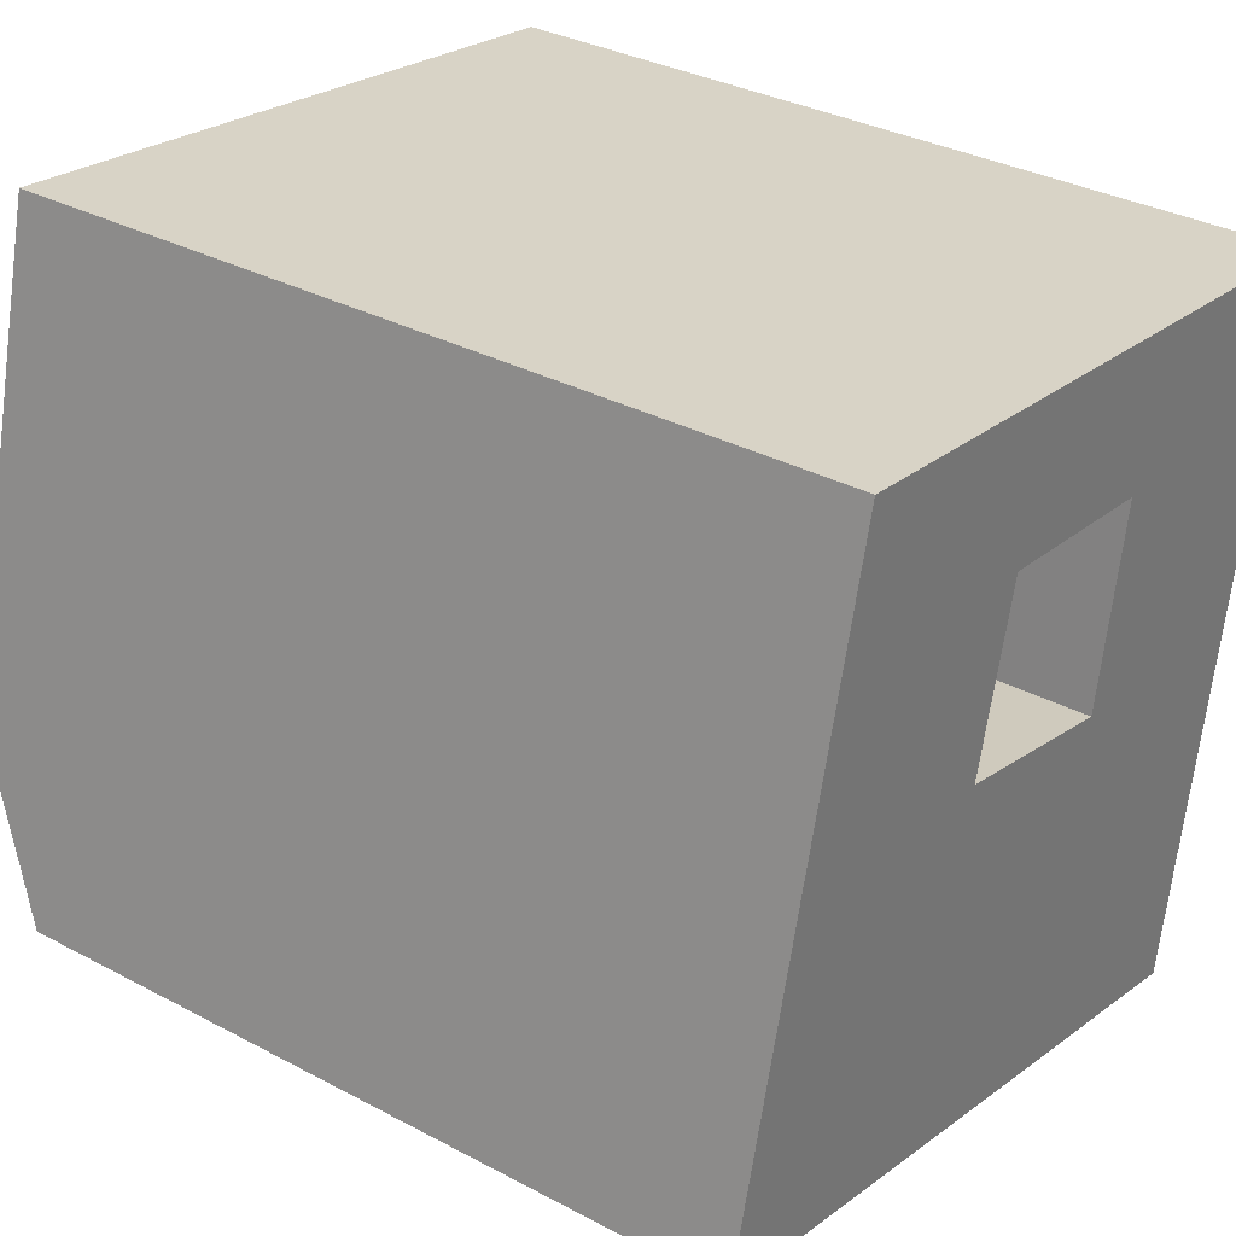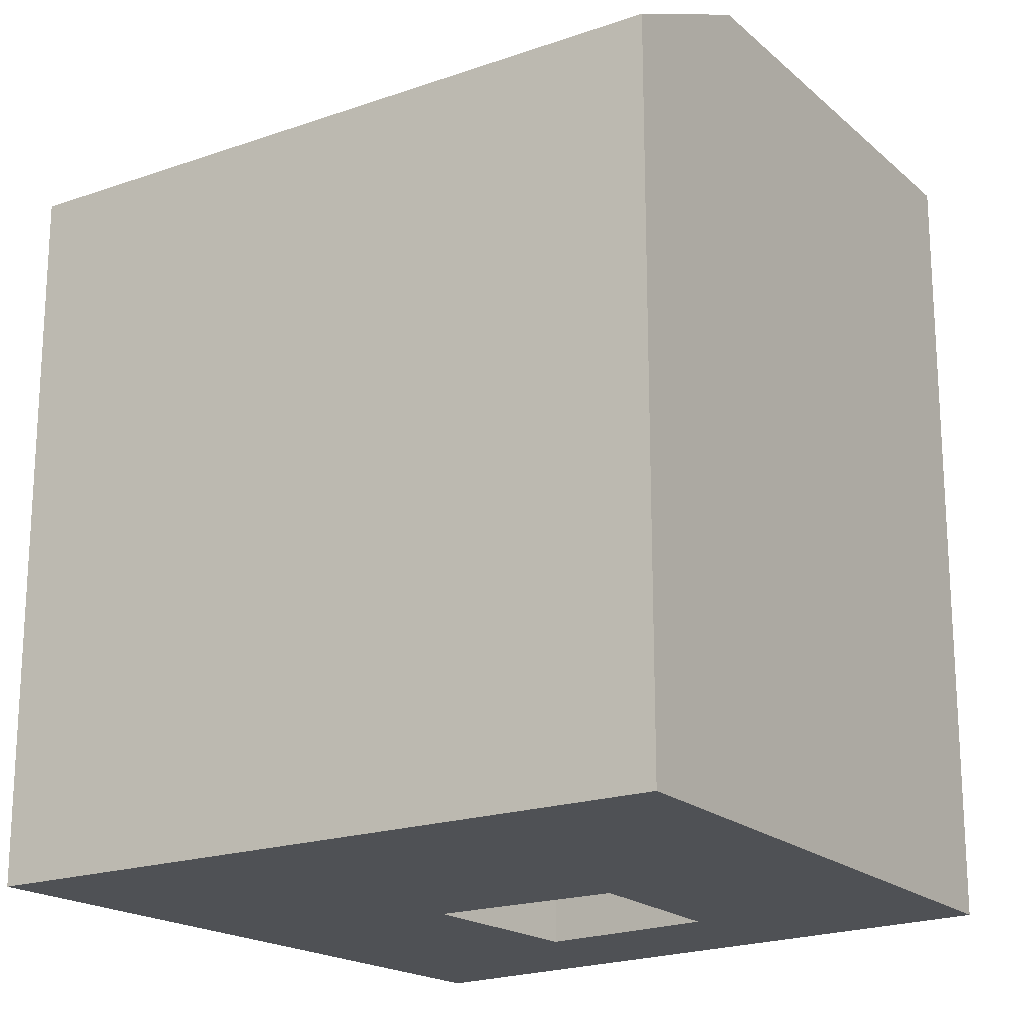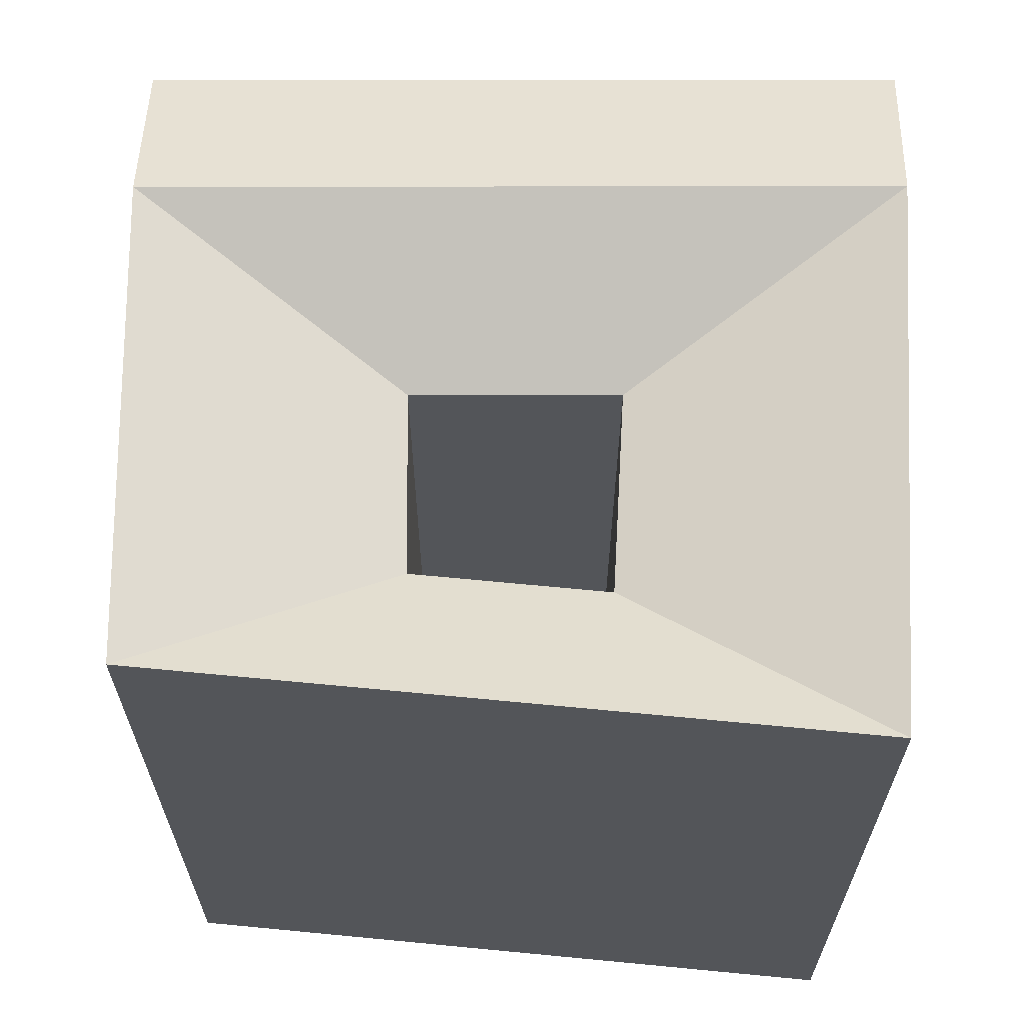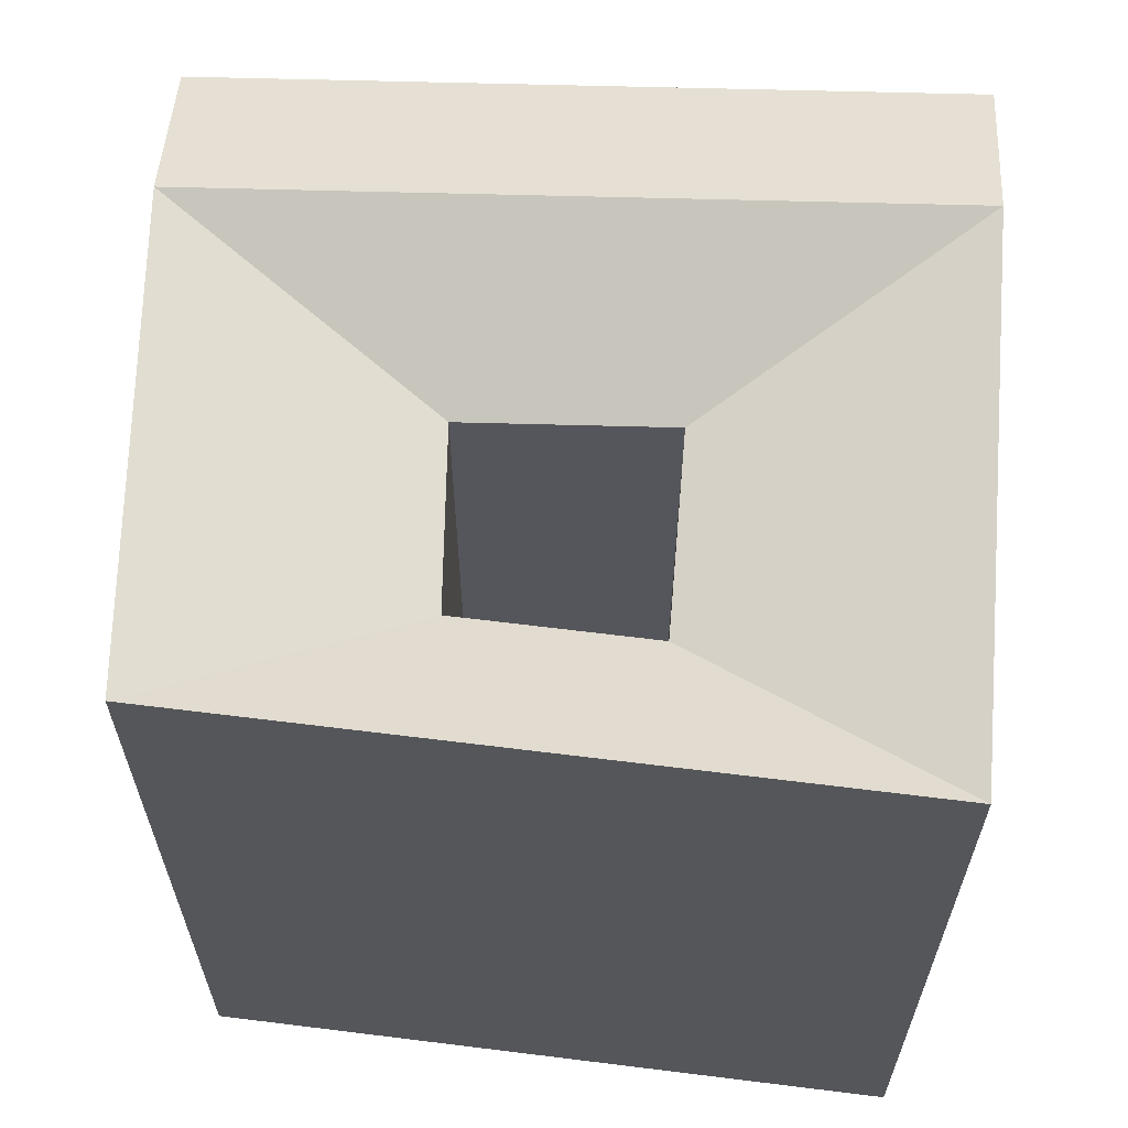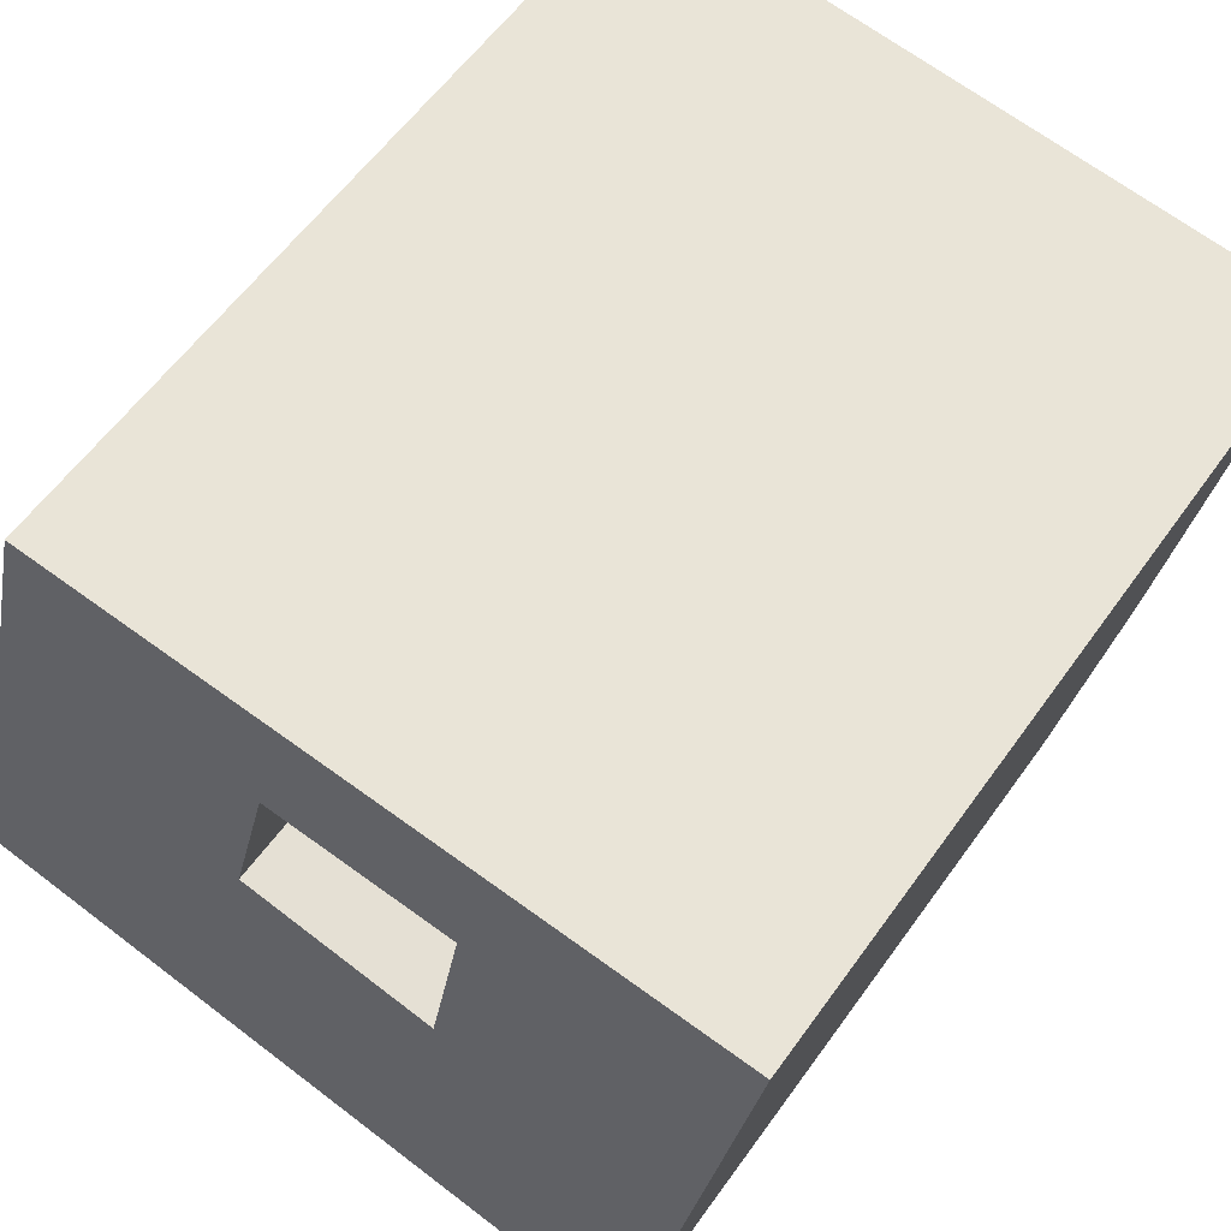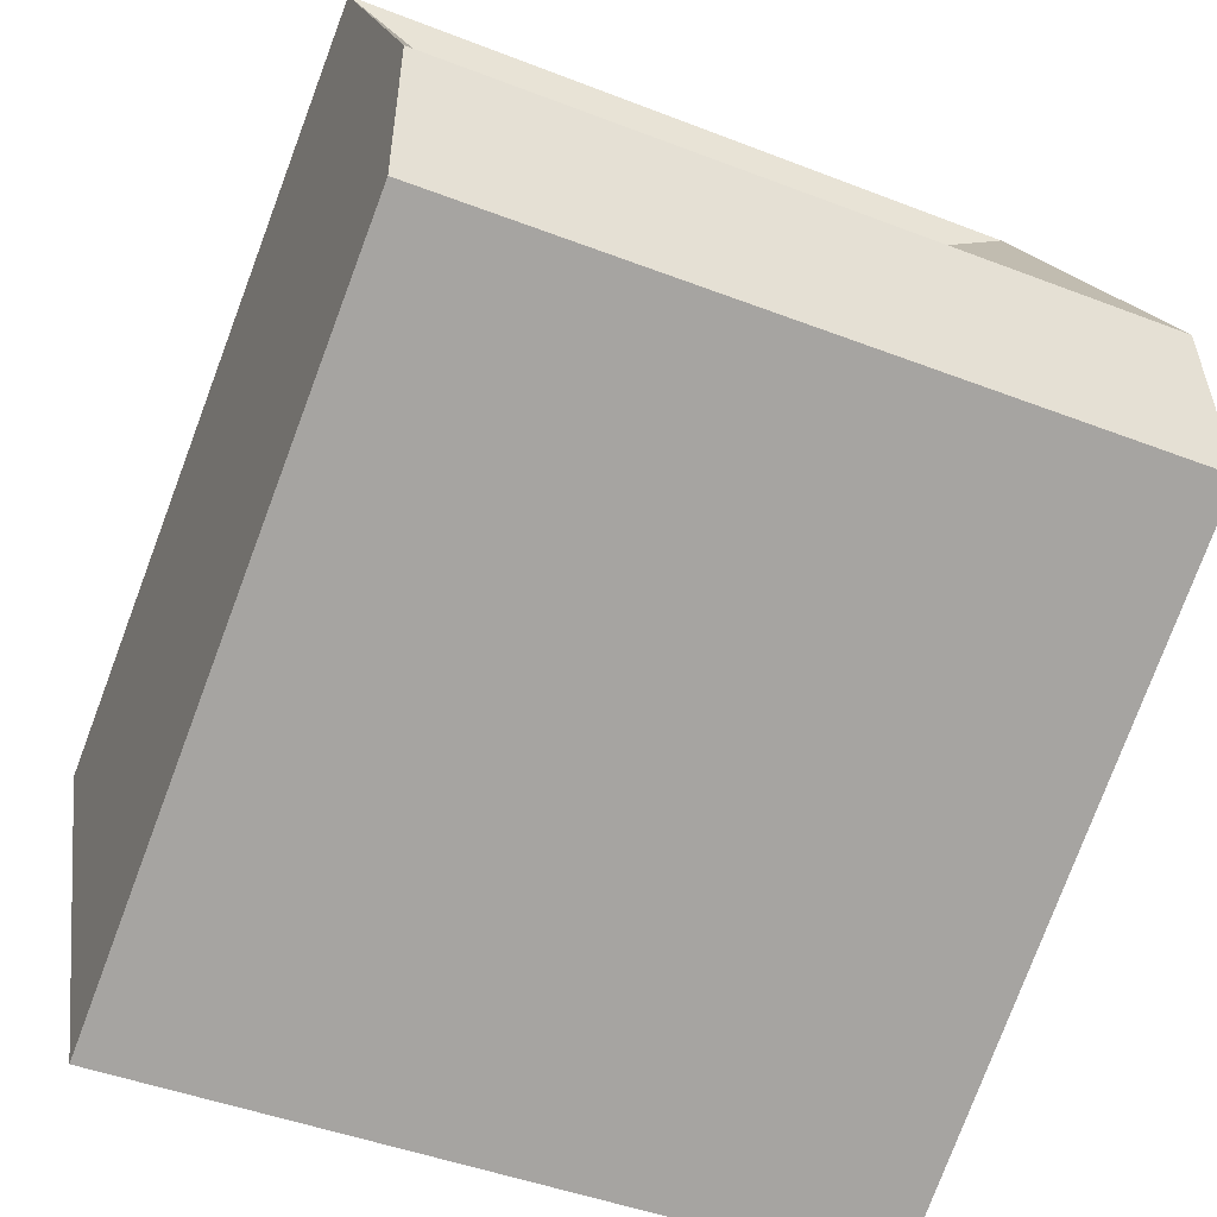
<metadata>
{"format":"obj","ext":"obj","renderer":"f3d","projection":"perspective","resolution":1024,"background":"white","views":[{"elev":33.3,"azim":-53.9,"up":"+Z"},{"elev":-19.5,"azim":-133.6,"up":"+Y"},{"elev":65.6,"azim":13.1,"up":"+Y"},{"elev":63.9,"azim":14.7,"up":"+Y"},{"elev":57.9,"azim":35.0,"up":"+Z"},{"elev":-78.2,"azim":159.4,"up":"+Z"}]}
</metadata>
<code>
v  12.94 20.42 -3.025
v  19.83 2.839e-16 -4.637
v  12.94 1.852e-16 -3.025
v  19.83 20.42 -4.637
v  21.49 -3.027e-16 4.943
v  21.49 22.78 4.943
v  20.66 22.78 0.1527
v  6.862 20.42 -1.605
v  6.862 9.825e-17 -1.605
v  14.6 -4.014e-16 6.555
v  9.171 20.42 7.824
v  9.171 -4.791e-16 7.825
v  14.6 20.42 6.554
v  2.309 22.78 9.428
v  0 0 0
v  2.309 -5.774e-16 9.429
v  0.0004357 20.42 -0.0006458
v  1.155 22.78 4.714
v  22.56 22.78 11.09
v  22.56 -6.793e-16 11.09
v  15.55 20.42 12.02
v  15.55 -7.361e-16 12.02
v  3.339 22.78 13.63
v  3.339 -8.349e-16 13.63
v  10.37 20.42 12.71
v  10.37 -7.78e-16 12.71
v  23.25 22.78 15.05
v  23.25 -9.214e-16 15.05
v  16.24 22.78 15.97
v  16.24 -9.781e-16 15.97
v  11.33 22.78 16.62
v  11.33 -1.018e-15 16.62
v  4.298 22.78 17.55
v  4.298 -1.075e-15 17.55
v  13.77 22.78 1.764
v  8.017 22.78 3.109
g defaultobject
f 1 2 3
f 2 1 4
f 4 5 2
f 5 4 6
f 6 4 7
f 8 3 9
f 3 8 1
f 10 11 12
f 11 10 13
f 14 15 16
f 15 14 17
f 17 14 18
f 17 9 15
f 9 17 8
f 5 19 20
f 19 5 6
f 21 10 22
f 10 21 13
f 23 16 24
f 16 23 14
f 12 25 26
f 25 12 11
f 20 27 28
f 27 20 19
f 28 29 30
f 29 28 27
f 30 31 32
f 31 30 29
f 25 22 26
f 22 25 21
f 32 33 34
f 33 32 31
f 33 24 34
f 24 33 23
f 7 1 35
f 1 7 4
f 7 13 6
f 7 35 13
f 35 8 36
f 8 35 1
f 13 36 11
f 36 13 35
f 8 18 36
f 18 8 17
f 18 11 36
f 18 14 11
f 13 19 6
f 19 13 21
f 11 23 25
f 23 11 14
f 21 27 19
f 27 21 29
f 21 31 29
f 31 21 25
f 31 25 33
f 33 25 23
f 9 16 15
f 16 9 12
f 22 5 20
f 5 22 10
f 12 24 16
f 24 12 26
f 20 30 22
f 30 20 28
f 32 22 30
f 22 32 26
f 34 26 32
f 26 34 24
f 5 3 2
f 3 5 10
f 3 12 9
f 12 3 10

</code>
